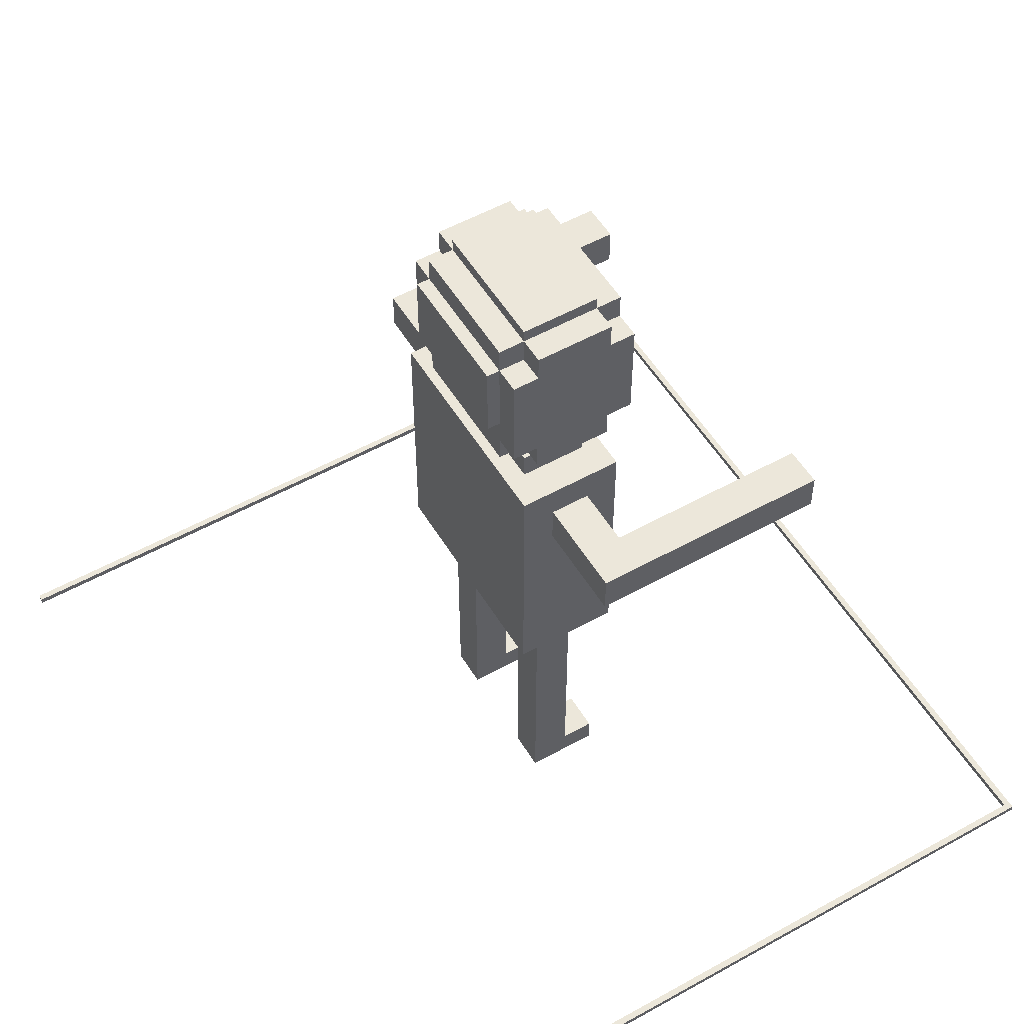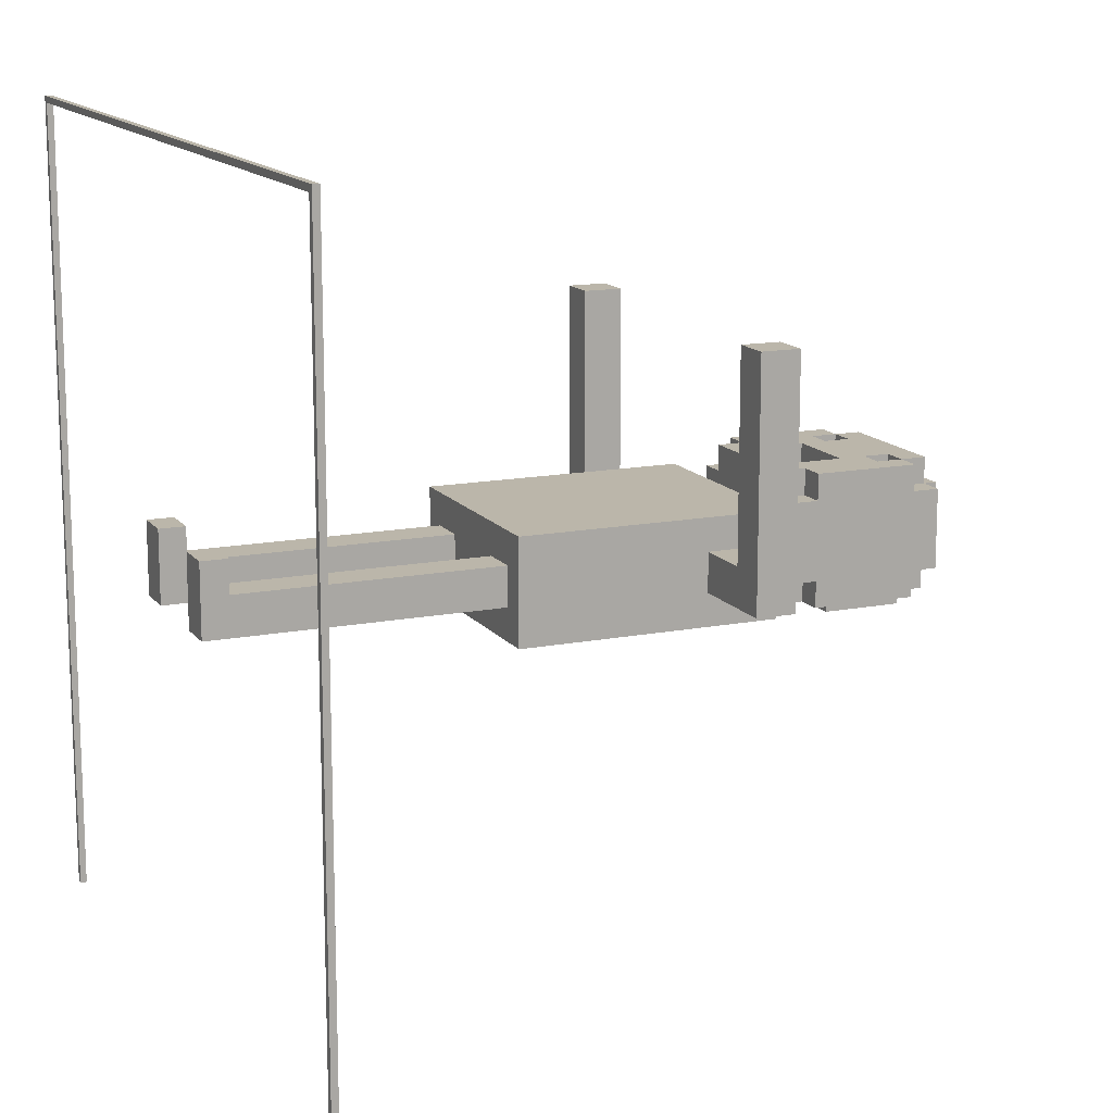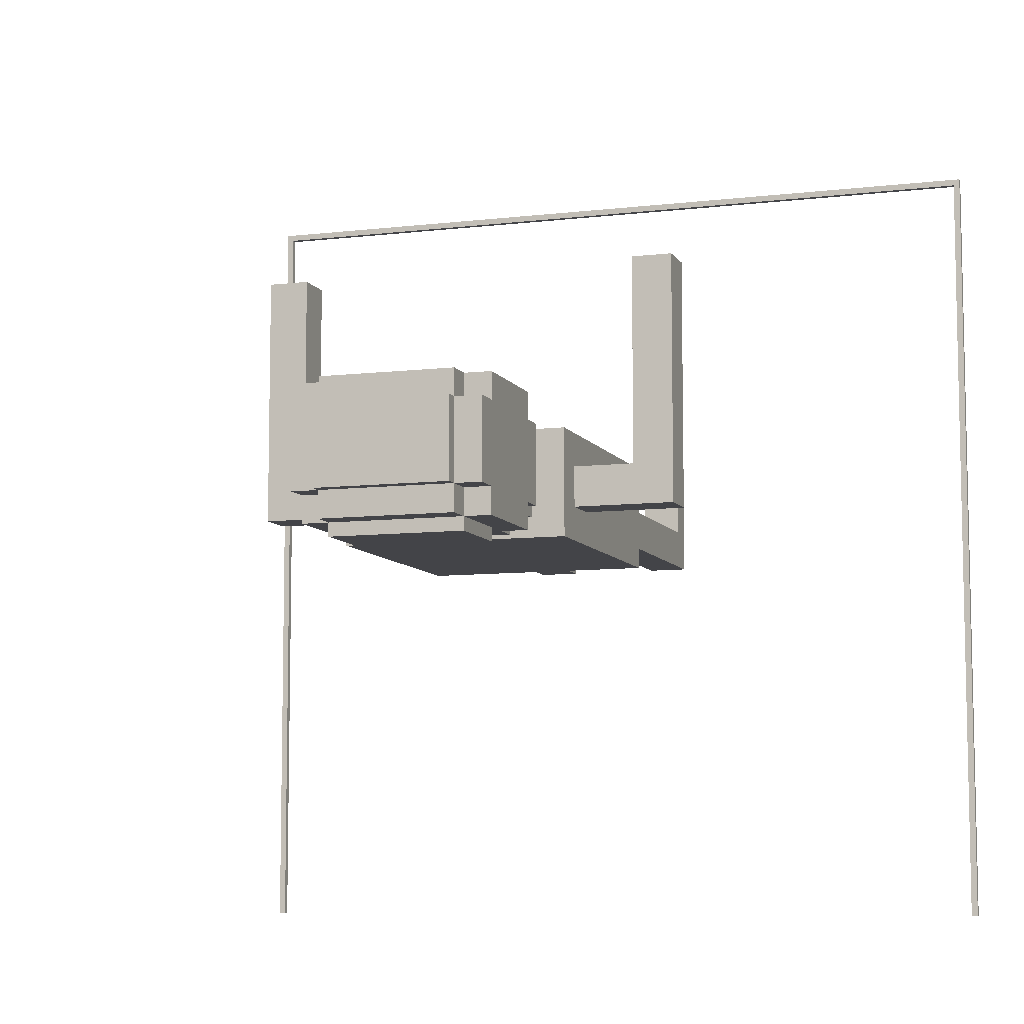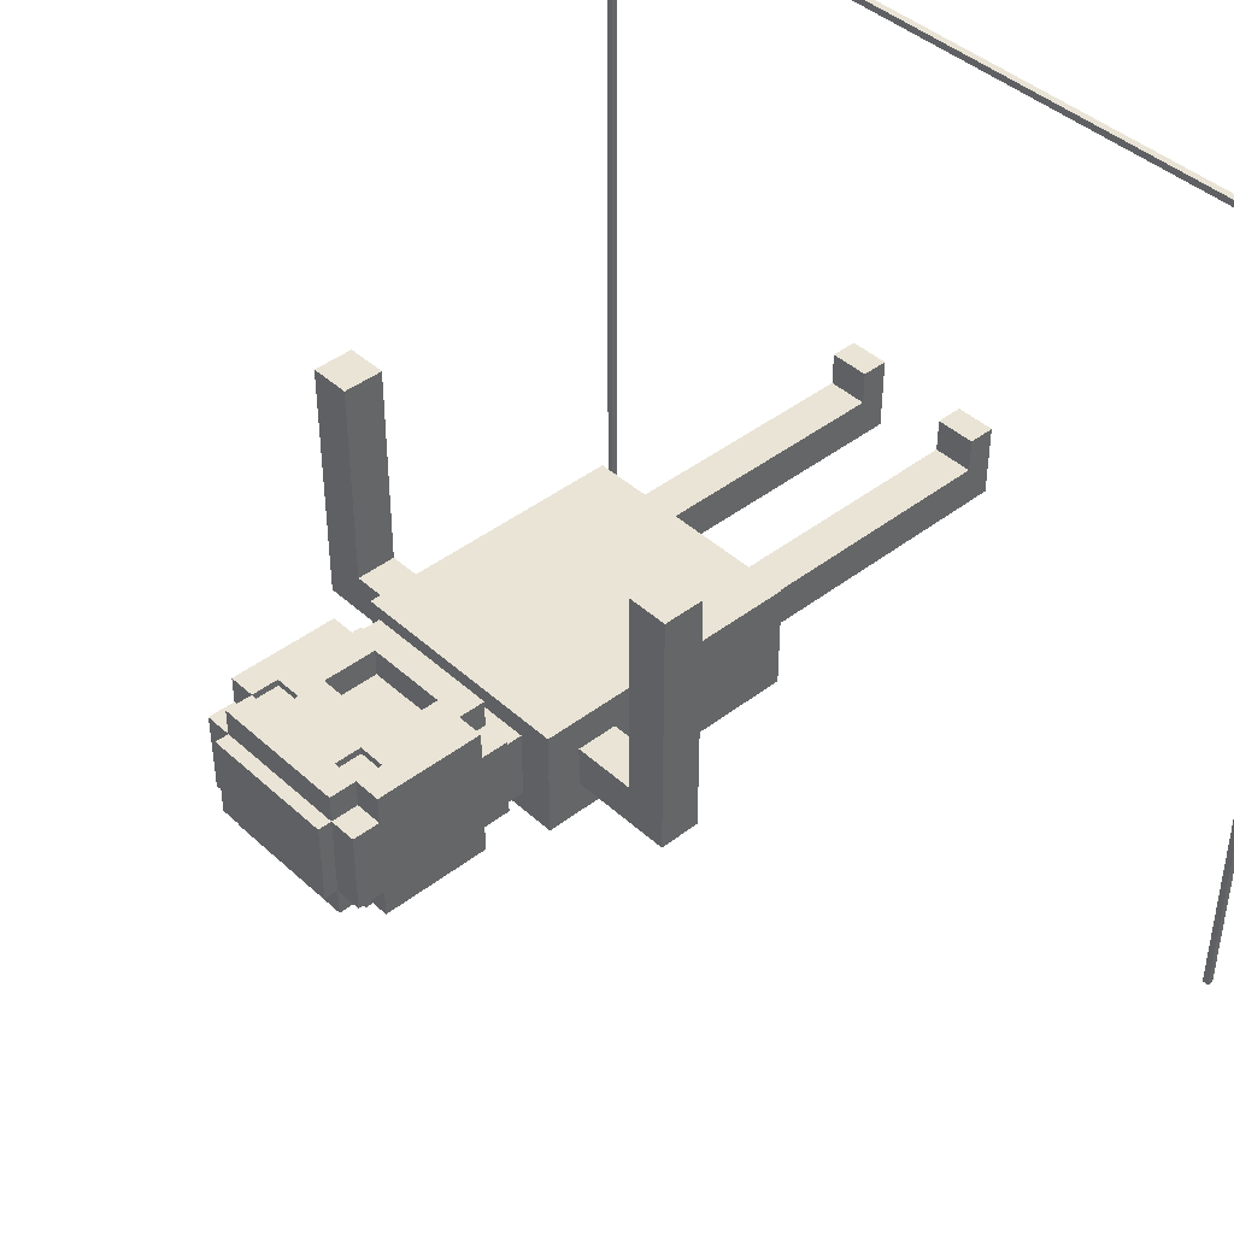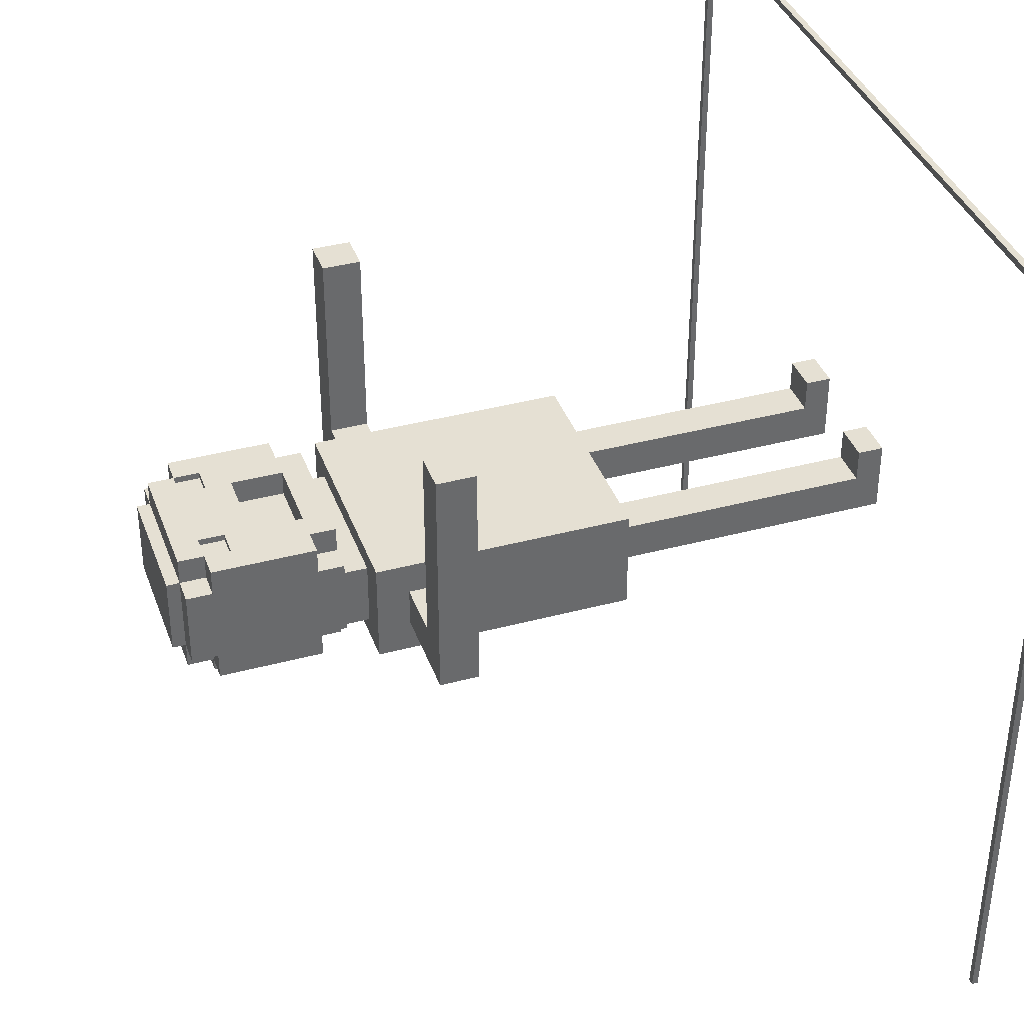
<metadata>
{"format":"obj","ext":"obj","renderer":"f3d","projection":"perspective","resolution":1024,"background":"white","views":[{"elev":53.8,"azim":-120.7,"up":"+Y"},{"elev":14.1,"azim":66.6,"up":"+Z"},{"elev":-8.2,"azim":-161.6,"up":"+Z"},{"elev":42.4,"azim":-132.6,"up":"+Z"},{"elev":38.0,"azim":-108.8,"up":"+Z"}]}
</metadata>
<code>
g food-0
v -63 0 63
v -63 0 -63
v -63 1 63
v -63 1 -63
v -32 73 34
v -32 73 -3
v -32 79 34
v -32 79 -3
v -17 44 8
v -17 44 -8
v -17 73 3
v -17 73 -3
v -17 79 3
v -17 79 -3
v -17 84 8
v -17 84 -8
v -14 88 8
v -14 88 -4
v -14 92 12
v -14 92 8
v -14 92 -4
v -14 92 -8
v -14 108 12
v -14 108 8
v -14 108 -4
v -14 108 -8
v -14 112 8
v -14 112 -4
v -13 0 8
v -13 0 -3
v -13 4 8
v -13 4 3
v -13 44 3
v -13 44 -3
v -12 84 5
v -12 84 -5
v -12 88 5
v -12 88 -4
v -12 88 -5
v -10 88 12
v -10 88 8
v -10 88 -4
v -10 88 -5
v -10 88 -8
v -10 92 12
v -10 92 8
v -10 92 -4
v -10 92 -8
v -10 96 -8
v -10 96 -10
v -10 108 12
v -10 108 8
v -10 108 -4
v -10 108 -8
v -10 108 -10
v -10 112 12
v -10 112 8
v -10 112 -4
v -10 112 -8
v -10 114 8
v -10 114 -4
v -6 104 12
v -6 104 11
v -6 108 12
v -6 108 11
v 6 92 12
v 6 92 8
v 6 100 12
v 6 100 8
v 7 0 8
v 7 0 -3
v 7 4 8
v 7 4 3
v 7 44 3
v 7 44 -3
v 10 104 12
v 10 104 11
v 10 108 12
v 10 108 11
v 26 73 34
v 26 73 3
v 26 79 34
v 26 79 3
v 62 0 62
v 62 0 -63
v 62 1 62
v 62 1 -63
v -62 0 62
v -62 0 -63
v -62 1 62
v -62 1 -63
v -26 73 34
v -26 73 3
v -26 79 34
v -26 79 3
v -10 104 12
v -10 104 11
v -10 108 12
v -10 108 11
v -7 0 8
v -7 0 -3
v -7 4 8
v -7 4 3
v -7 44 3
v -7 44 -3
v -6 92 12
v -6 92 8
v -6 100 12
v -6 100 8
v 6 104 12
v 6 104 11
v 6 108 12
v 6 108 11
v 10 88 12
v 10 88 8
v 10 88 -4
v 10 88 -5
v 10 88 -8
v 10 92 12
v 10 92 8
v 10 92 -4
v 10 92 -8
v 10 96 -8
v 10 96 -10
v 10 108 12
v 10 108 8
v 10 108 -4
v 10 108 -8
v 10 108 -10
v 10 112 12
v 10 112 8
v 10 112 -4
v 10 112 -8
v 10 114 8
v 10 114 -4
v 12 84 5
v 12 84 -5
v 12 88 5
v 12 88 -4
v 12 88 -5
v 13 0 8
v 13 0 -3
v 13 4 8
v 13 4 3
v 13 44 3
v 13 44 -3
v 14 88 8
v 14 88 -4
v 14 92 12
v 14 92 8
v 14 92 -4
v 14 92 -8
v 14 108 12
v 14 108 8
v 14 108 -4
v 14 108 -8
v 14 112 8
v 14 112 -4
v 17 44 8
v 17 44 -8
v 17 73 3
v 17 73 -3
v 17 79 3
v 17 79 -3
v 17 84 8
v 17 84 -8
v 32 73 34
v 32 73 -3
v 32 79 34
v 32 79 -3
v 63 0 63
v 63 0 -63
v 63 1 63
v 63 1 -63
v -63 0 63
v -63 1 63
v 63 0 63
v 63 1 63
v -32 73 34
v -32 79 34
v -26 73 34
v -26 79 34
v 26 73 34
v 26 79 34
v 32 73 34
v 32 79 34
v -14 92 12
v -14 108 12
v -10 88 12
v -10 92 12
v -10 104 12
v -10 108 12
v -10 112 12
v -6 92 12
v -6 100 12
v -6 104 12
v -6 108 12
v 6 92 12
v 6 100 12
v 6 104 12
v 6 108 12
v 10 88 12
v 10 92 12
v 10 104 12
v 10 108 12
v 10 112 12
v 14 92 12
v 14 108 12
v -10 104 11
v -10 108 11
v -6 104 11
v -6 108 11
v 6 104 11
v 6 108 11
v 10 104 11
v 10 108 11
v -17 44 8
v -17 84 8
v -14 88 8
v -14 92 8
v -14 108 8
v -14 112 8
v -13 0 8
v -13 4 8
v -10 88 8
v -10 92 8
v -10 108 8
v -10 112 8
v -10 114 8
v -7 0 8
v -7 4 8
v -6 92 8
v -6 100 8
v 6 92 8
v 6 100 8
v 7 0 8
v 7 4 8
v 10 88 8
v 10 92 8
v 10 108 8
v 10 112 8
v 10 114 8
v 13 0 8
v 13 4 8
v 14 88 8
v 14 92 8
v 14 108 8
v 14 112 8
v 17 44 8
v 17 84 8
v -12 84 5
v -12 88 5
v 12 84 5
v 12 88 5
v -26 73 3
v -26 79 3
v -17 73 3
v -17 79 3
v -13 4 3
v -13 44 3
v -7 4 3
v -7 44 3
v 7 4 3
v 7 44 3
v 13 4 3
v 13 44 3
v 17 73 3
v 17 79 3
v 26 73 3
v 26 79 3
v -62 0 62
v -62 1 62
v 62 0 62
v 62 1 62
v -32 73 -3
v -32 79 -3
v -17 73 -3
v -17 79 -3
v -13 0 -3
v -13 44 -3
v -7 0 -3
v -7 44 -3
v 7 0 -3
v 7 44 -3
v 13 0 -3
v 13 44 -3
v 17 73 -3
v 17 79 -3
v 32 73 -3
v 32 79 -3
v -14 88 -4
v -14 92 -4
v -14 108 -4
v -14 112 -4
v -12 88 -4
v -10 88 -4
v -10 92 -4
v -10 108 -4
v -10 112 -4
v -10 114 -4
v 10 88 -4
v 10 92 -4
v 10 108 -4
v 10 112 -4
v 10 114 -4
v 12 88 -4
v 14 88 -4
v 14 92 -4
v 14 108 -4
v 14 112 -4
v -12 84 -5
v -12 88 -5
v -10 88 -5
v 10 88 -5
v 12 84 -5
v 12 88 -5
v -17 44 -8
v -17 84 -8
v -14 92 -8
v -14 108 -8
v -10 88 -8
v -10 92 -8
v -10 96 -8
v -10 108 -8
v -10 112 -8
v 10 88 -8
v 10 92 -8
v 10 96 -8
v 10 108 -8
v 10 112 -8
v 14 92 -8
v 14 108 -8
v 17 44 -8
v 17 84 -8
v -10 96 -10
v -10 108 -10
v 10 96 -10
v 10 108 -10
v -63 0 -63
v -63 1 -63
v -62 0 -63
v -62 1 -63
v 62 0 -63
v 62 1 -63
v 63 0 -63
v 63 1 -63
v -63 0 63
v 63 0 63
v -62 0 62
v 62 0 62
v -13 0 8
v -7 0 8
v 7 0 8
v 13 0 8
v -13 0 -3
v -7 0 -3
v 7 0 -3
v 13 0 -3
v -63 0 -63
v -62 0 -63
v 62 0 -63
v 63 0 -63
v -17 44 8
v 17 44 8
v -13 44 3
v -7 44 3
v 7 44 3
v 13 44 3
v -13 44 -3
v -7 44 -3
v 7 44 -3
v 13 44 -3
v -17 44 -8
v 17 44 -8
v -32 73 34
v -26 73 34
v 26 73 34
v 32 73 34
v -26 73 3
v -17 73 3
v 17 73 3
v 26 73 3
v -32 73 -3
v -17 73 -3
v 17 73 -3
v 32 73 -3
v -10 88 12
v 10 88 12
v -14 88 8
v -10 88 8
v 10 88 8
v 14 88 8
v -12 88 5
v 12 88 5
v -14 88 -4
v -12 88 -4
v 12 88 -4
v 14 88 -4
v -10 88 -5
v 10 88 -5
v -10 88 -8
v 10 88 -8
v -14 92 12
v -10 92 12
v 10 92 12
v 14 92 12
v -14 92 8
v -10 92 8
v 10 92 8
v 14 92 8
v -14 92 -4
v -10 92 -4
v 10 92 -4
v 14 92 -4
v -14 92 -8
v -10 92 -8
v 10 92 -8
v 14 92 -8
v -10 96 -8
v 10 96 -8
v -10 96 -10
v 10 96 -10
v -6 100 12
v 6 100 12
v -6 100 8
v 6 100 8
v -10 108 12
v -6 108 12
v 6 108 12
v 10 108 12
v -10 108 11
v -6 108 11
v 6 108 11
v 10 108 11
v -63 1 63
v 63 1 63
v -62 1 62
v 62 1 62
v -63 1 -63
v -62 1 -63
v 62 1 -63
v 63 1 -63
v -13 4 8
v -7 4 8
v 7 4 8
v 13 4 8
v -13 4 3
v -7 4 3
v 7 4 3
v 13 4 3
v -32 79 34
v -26 79 34
v 26 79 34
v 32 79 34
v -26 79 3
v -17 79 3
v 17 79 3
v 26 79 3
v -32 79 -3
v -17 79 -3
v 17 79 -3
v 32 79 -3
v -17 84 8
v 17 84 8
v -12 84 5
v 12 84 5
v -12 84 -5
v 12 84 -5
v -17 84 -8
v 17 84 -8
v -12 88 -4
v -10 88 -4
v 10 88 -4
v 12 88 -4
v -12 88 -5
v -10 88 -5
v 10 88 -5
v 12 88 -5
v -6 92 12
v 6 92 12
v -6 92 8
v 6 92 8
v -10 104 12
v -6 104 12
v 6 104 12
v 10 104 12
v -10 104 11
v -6 104 11
v 6 104 11
v 10 104 11
v -14 108 12
v -10 108 12
v 10 108 12
v 14 108 12
v -14 108 8
v -10 108 8
v 10 108 8
v 14 108 8
v -14 108 -4
v -10 108 -4
v 10 108 -4
v 14 108 -4
v -14 108 -8
v -10 108 -8
v 10 108 -8
v 14 108 -8
v -10 108 -10
v 10 108 -10
v -10 112 12
v 10 112 12
v -14 112 8
v -10 112 8
v 10 112 8
v 14 112 8
v -14 112 -4
v -10 112 -4
v 10 112 -4
v 14 112 -4
v -10 112 -8
v 10 112 -8
v -10 114 8
v 10 114 8
v -10 114 -4
v 10 114 -4
f 3 2 1
f 4 2 3
f 7 6 5
f 8 6 7
f 11 10 9
f 12 10 11
f 13 11 9
f 14 10 12
f 15 13 9
f 15 14 13
f 16 10 14
f 16 14 15
f 20 18 17
f 21 18 20
f 23 20 19
f 23 22 21
f 23 21 20
f 24 22 23
f 25 22 24
f 26 22 25
f 27 25 24
f 28 25 27
f 31 30 29
f 32 30 31
f 33 30 32
f 34 30 33
f 37 36 35
f 38 36 37
f 39 36 38
f 45 41 40
f 46 41 45
f 47 44 43
f 47 43 42
f 48 44 47
f 54 50 49
f 55 50 54
f 56 52 51
f 57 52 56
f 58 54 53
f 59 54 58
f 60 58 57
f 61 58 60
f 64 63 62
f 65 63 64
f 68 67 66
f 69 67 68
f 72 71 70
f 73 71 72
f 74 71 73
f 75 71 74
f 78 77 76
f 79 77 78
f 82 81 80
f 83 81 82
f 86 85 84
f 87 85 86
f 88 89 90
f 90 89 91
f 92 93 94
f 94 93 95
f 96 97 98
f 98 97 99
f 100 101 102
f 102 101 103
f 103 101 104
f 104 101 105
f 106 107 108
f 108 107 109
f 110 111 112
f 112 111 113
f 114 115 119
f 119 115 120
f 117 118 121
f 116 117 121
f 121 118 122
f 123 124 128
f 128 124 129
f 125 126 130
f 130 126 131
f 127 128 132
f 132 128 133
f 131 132 134
f 134 132 135
f 136 137 138
f 138 137 139
f 139 137 140
f 141 142 143
f 143 142 144
f 144 142 145
f 145 142 146
f 147 148 150
f 150 148 151
f 149 150 153
f 151 152 153
f 150 151 153
f 153 152 154
f 154 152 155
f 155 152 156
f 154 155 157
f 157 155 158
f 159 160 161
f 161 160 162
f 159 161 163
f 162 160 164
f 159 163 165
f 163 164 165
f 164 160 166
f 165 164 166
f 167 168 169
f 169 168 170
f 171 172 173
f 173 172 174
f 177 176 175
f 178 176 177
f 181 180 179
f 182 180 181
f 185 184 183
f 186 184 185
f 190 188 187
f 191 188 190
f 192 188 191
f 194 190 189
f 194 191 190
f 195 191 194
f 196 191 195
f 197 193 192
f 198 194 189
f 199 196 195
f 199 197 196
f 200 197 199
f 201 193 197
f 201 197 200
f 202 198 189
f 202 200 199
f 202 199 198
f 203 200 202
f 204 200 203
f 205 193 201
f 206 193 205
f 207 204 203
f 207 205 204
f 208 205 207
f 211 210 209
f 212 210 211
f 215 214 213
f 216 214 215
f 225 220 219
f 226 220 225
f 227 222 221
f 228 222 227
f 230 224 223
f 231 224 230
f 234 233 232
f 235 233 234
f 241 229 228
f 242 229 241
f 243 237 236
f 244 237 243
f 245 239 238
f 246 239 245
f 247 241 240
f 248 241 247
f 249 218 217
f 250 218 249
f 253 252 251
f 254 252 253
f 257 256 255
f 258 256 257
f 261 260 259
f 262 260 261
f 265 264 263
f 266 264 265
f 269 268 267
f 270 268 269
f 271 272 273
f 273 272 274
f 275 276 277
f 277 276 278
f 279 280 281
f 281 280 282
f 283 284 285
f 285 284 286
f 287 288 289
f 289 288 290
f 291 292 295
f 295 292 296
f 296 292 297
f 293 294 298
f 298 294 299
f 299 300 304
f 304 300 305
f 301 302 306
f 306 302 307
f 307 302 308
f 303 304 309
f 309 304 310
f 311 312 313
f 311 313 314
f 311 314 315
f 315 314 316
f 319 320 322
f 322 320 323
f 323 320 324
f 321 322 326
f 322 323 326
f 326 323 327
f 327 323 328
f 324 325 329
f 329 325 330
f 327 328 331
f 328 329 331
f 331 329 332
f 317 318 333
f 333 318 334
f 335 336 337
f 337 336 338
f 339 340 341
f 341 340 342
f 343 344 345
f 345 344 346
f 349 348 347
f 350 348 349
f 355 352 351
f 356 352 355
f 357 354 353
f 358 354 357
f 359 349 347
f 360 349 359
f 361 348 350
f 362 348 361
f 365 364 363
f 366 364 365
f 367 364 366
f 368 364 367
f 369 365 363
f 370 367 366
f 371 367 370
f 372 364 368
f 373 371 370
f 373 372 371
f 373 369 363
f 373 370 369
f 374 364 372
f 374 372 373
f 379 376 375
f 382 378 377
f 383 380 379
f 383 379 375
f 384 380 383
f 385 382 381
f 386 378 382
f 386 382 385
f 390 388 387
f 391 388 390
f 393 390 389
f 393 392 391
f 393 391 390
f 394 392 393
f 395 393 389
f 396 393 395
f 397 392 394
f 398 392 397
f 401 400 399
f 402 400 401
f 407 404 403
f 408 404 407
f 409 406 405
f 410 406 409
f 415 412 411
f 416 412 415
f 417 414 413
f 418 414 417
f 421 420 419
f 422 420 421
f 425 424 423
f 426 424 425
f 431 428 427
f 432 428 431
f 433 430 429
f 434 430 433
f 435 436 437
f 437 436 438
f 435 437 439
f 439 437 440
f 438 436 441
f 441 436 442
f 443 444 447
f 447 444 448
f 445 446 449
f 449 446 450
f 451 452 455
f 453 454 458
f 455 456 459
f 451 455 459
f 459 456 460
f 457 458 461
f 458 454 462
f 461 458 462
f 463 464 465
f 465 464 466
f 463 465 467
f 466 464 468
f 463 467 469
f 467 468 469
f 468 464 470
f 469 468 470
f 471 472 475
f 475 472 476
f 473 474 477
f 477 474 478
f 479 480 481
f 481 480 482
f 483 484 487
f 487 484 488
f 485 486 489
f 489 486 490
f 491 492 495
f 495 492 496
f 493 494 497
f 497 494 498
f 499 500 503
f 503 500 504
f 501 502 505
f 505 502 506
f 504 505 507
f 507 505 508
f 509 510 512
f 512 510 513
f 511 512 515
f 515 512 516
f 513 514 517
f 517 514 518
f 516 517 519
f 519 517 520
f 521 522 523
f 523 522 524

</code>
